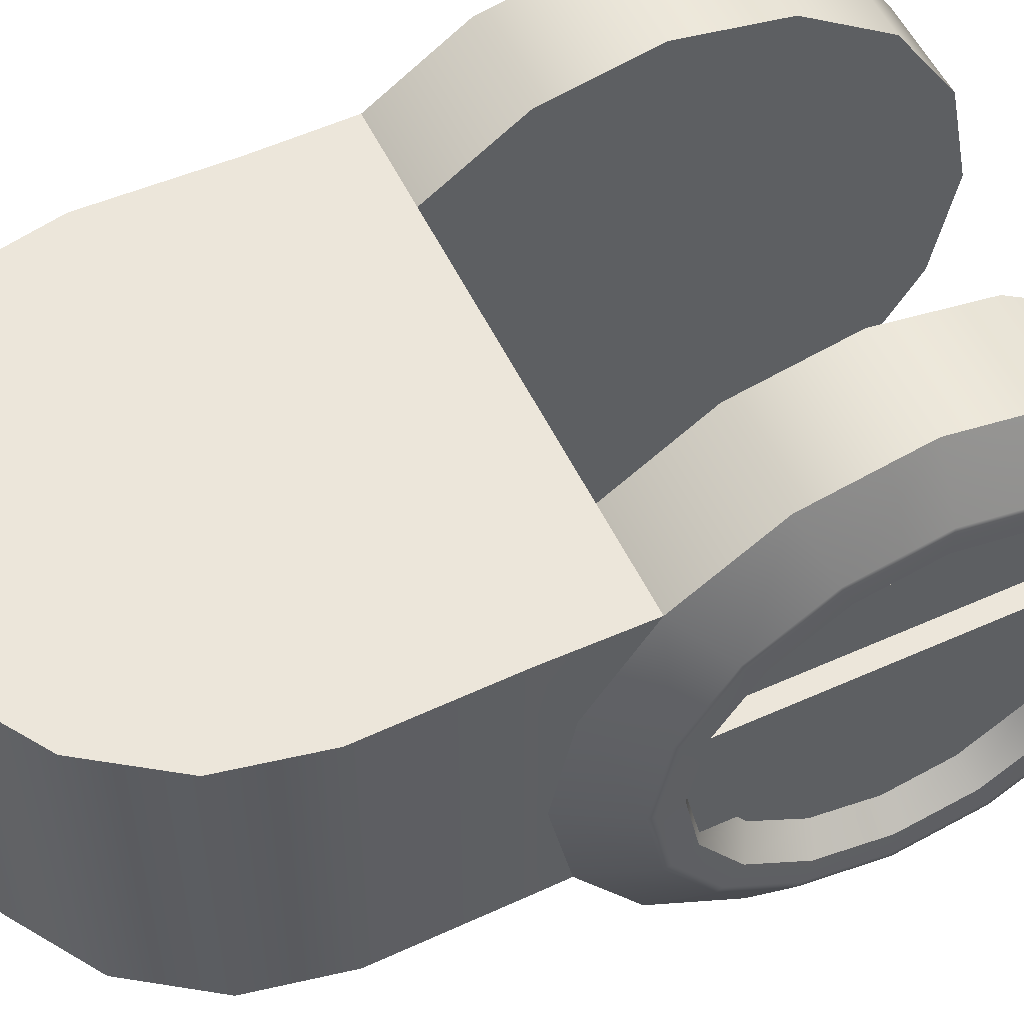
<metadata>
{"format":"obj","ext":"obj","renderer":"f3d","projection":"perspective","resolution":1024,"background":"white","views":[{"elev":54.6,"azim":-115.4,"up":"+Y"}]}
</metadata>
<code>
v 0.6534 0.1618 0.8628
v 0.7422 0.01418 0.9239
v 0.7422 -0.113 0.7337
v 0.6534 1.936e-05 0.6206
v 0.7422 -0.3032 0.6065
v 0.6534 -0.2421 0.4589
v 0.6534 0.2186 1.148
v 0.7422 0.05883 1.148
v 0.6534 0.1618 1.434
v 0.7422 0.01418 1.373
v 0.6534 1.936e-05 1.676
v 0.7422 -0.113 1.563
v 0.6534 -0.2421 1.838
v 0.7422 -0.3032 1.69
v 0.6534 -0.5277 1.895
v 0.7422 -0.5277 1.735
v 0.6534 -0.8132 1.838
v 0.7422 -0.7521 1.69
v 0.6534 -1.055 1.676
v 0.7422 -0.9424 1.563
v 0.6534 -1.217 1.434
v 0.7422 -1.07 1.373
v 0.6534 -1.274 1.148
v 0.7422 -1.114 1.148
v 0.6534 -1.217 0.8628
v 0.7422 -1.07 0.9239
v 0.6534 -1.055 0.6206
v 0.7422 -0.9424 0.7337
v 0.6533 -0.8132 0.4589
v 0.7422 -0.7521 0.6065
v 0.6533 -0.5277 0.4021
v 0.7422 -0.5277 0.5618
v 0.7441 -0.00383 0.9314
v 0.7385 -0.06377 0.9562
v 0.7385 -0.1726 0.7933
v 0.7441 -0.1267 0.7475
v 0.7385 -0.3355 0.6845
v 0.7441 -0.3107 0.6245
v 0.7385 -0.5277 0.6462
v 0.7441 -0.5277 0.5814
v 0.7385 -0.7198 0.6845
v 0.7441 -0.7446 0.6245
v 0.7385 -0.8827 0.7933
v 0.7441 -0.9286 0.7475
v 0.7385 -0.9916 0.9562
v 0.7441 -1.051 0.9314
v 0.7385 -1.03 1.148
v 0.7441 -1.095 1.148
v 0.7385 -0.9916 1.341
v 0.7441 -1.051 1.365
v 0.7385 -0.8827 1.503
v 0.7441 -0.9286 1.549
v 0.7385 -0.7198 1.612
v 0.7441 -0.7446 1.672
v 0.7385 -0.5277 1.65
v 0.7441 -0.5277 1.715
v 0.7385 -0.3355 1.612
v 0.7441 -0.3107 1.672
v 0.7385 -0.1726 1.503
v 0.7441 -0.1267 1.549
v 0.7385 -0.06377 1.341
v 0.7441 -0.003833 1.365
v 0.7385 -0.02555 1.148
v 0.7441 0.03933 1.148
v 0.6724 -0.2109 0.8316
v 0.7385 -0.1726 0.7933
v 0.7385 -0.06377 0.9562
v 0.6724 -0.1138 0.9769
v 0.6724 -0.3562 0.7346
v 0.7385 -0.3355 0.6845
v 0.6724 -0.5277 0.7004
v 0.7385 -0.5277 0.6462
v 0.6724 -0.6991 0.7346
v 0.7385 -0.7198 0.6845
v 0.6724 -0.8444 0.8316
v 0.7385 -0.8827 0.7933
v 0.6724 -0.9415 0.977
v 0.7385 -0.9916 0.9562
v 0.6724 -0.9756 1.148
v 0.7385 -1.03 1.148
v 0.6724 -0.9415 1.32
v 0.7385 -0.9916 1.341
v 0.6724 -0.8444 1.465
v 0.7385 -0.8827 1.503
v 0.6724 -0.6991 1.562
v 0.7385 -0.7198 1.612
v 0.6724 -0.5277 1.596
v 0.7385 -0.5277 1.65
v 0.6724 -0.3562 1.562
v 0.7385 -0.3355 1.612
v 0.6724 -0.2109 1.465
v 0.7385 -0.1726 1.503
v 0.6724 -0.1138 1.32
v 0.7385 -0.06377 1.341
v 0.6724 -0.07973 1.148
v 0.7385 -0.02555 1.148
v 0.6724 -0.2109 1.465
v 0.6724 -0.3562 1.562
v 0.6724 -0.3562 0.7346
v 0.6724 -0.2109 0.8316
v 0.6724 -0.1138 1.32
v 0.6724 -0.1138 0.9769
v 0.6724 -0.07973 1.148
v 0.6724 -0.9415 1.32
v 0.6724 -0.9756 1.148
v 0.6724 -0.9415 0.977
v 0.6724 -0.8444 1.465
v 0.6724 -0.8444 0.8316
v 0.6724 -0.6991 0.7346
v 0.6724 -0.6991 1.562
v 0.7306 -0.5277 1.725
v 0.7252 -0.6991 1.67
v 0.7252 -0.6991 0.6262
v 0.7306 -0.5277 0.5712
v 0.7252 -0.3562 1.671
v 0.7252 -0.3562 0.6262
v 0.7422 0.01418 0.9239
v 0.7441 -0.00383 0.9314
v 0.7441 -0.1267 0.7475
v 0.7422 -0.113 0.7337
v 0.7441 -0.3107 0.6245
v 0.7422 -0.3032 0.6065
v 0.7441 -0.5277 0.5814
v 0.7422 -0.5277 0.5618
v 0.7441 -0.7446 0.6245
v 0.7422 -0.7521 0.6065
v 0.7441 -0.9286 0.7475
v 0.7422 -0.9424 0.7337
v 0.7441 -1.051 0.9314
v 0.7422 -1.07 0.9239
v 0.7441 -1.095 1.148
v 0.7422 -1.114 1.148
v 0.7441 -1.051 1.365
v 0.7422 -1.07 1.373
v 0.7441 -0.9286 1.549
v 0.7422 -0.9424 1.563
v 0.7441 -0.7446 1.672
v 0.7422 -0.7521 1.69
v 0.7441 -0.5277 1.715
v 0.7422 -0.5277 1.735
v 0.7441 -0.3107 1.672
v 0.7422 -0.3032 1.69
v 0.7441 -0.1267 1.549
v 0.7422 -0.113 1.563
v 0.7441 -0.003833 1.365
v 0.7422 0.01418 1.373
v 0.7441 0.03933 1.148
v 0.7422 0.05883 1.148
v 0.6724 -0.5277 0.7004
v 0.7306 -0.5277 0.5712
v 0.7252 -0.6991 0.6262
v 0.6724 -0.6991 0.7346
v 0.6724 -0.3562 0.7346
v 0.7252 -0.3562 0.6262
v 0.6724 -0.6991 0.7346
v 0.7252 -0.6991 0.6262
v 0.7252 -0.6991 1.67
v 0.6724 -0.6991 1.562
v 0.6724 -0.6991 1.562
v 0.7252 -0.6991 1.67
v 0.7306 -0.5277 1.725
v 0.6724 -0.5277 1.596
v 0.7252 -0.3562 1.671
v 0.6724 -0.3562 1.562
v 0.6724 -0.3562 1.562
v 0.7252 -0.3562 1.671
v 0.7252 -0.3562 0.6262
v 0.6724 -0.3562 0.7346
v 0.3866 0.1618 1.434
v 0.6534 0.1618 1.434
v 0.6534 0.2186 1.148
v 0.3866 0.2186 1.148
v 0.3866 1.936e-05 1.676
v 0.6534 1.936e-05 1.676
v 0.3866 -0.2421 1.838
v 0.6534 -0.2421 1.838
v 0.6534 0.1618 0.8628
v 0.3866 0.1618 0.8628
v 0.6534 1.936e-05 0.6206
v 0.3866 1.937e-05 0.6206
v 0.3866 -0.5277 1.895
v 0.6534 -0.5277 1.895
v 0.6534 -0.2421 1.838
v 0.3866 -0.2421 1.838
v 0.3866 -0.8132 1.838
v 0.6534 -0.8132 1.838
v 0.3866 -1.055 1.676
v 0.6534 -1.055 1.676
v 0.3866 -1.217 1.434
v 0.6534 -1.217 1.434
v 0.3866 -1.274 1.148
v 0.6534 -1.274 1.148
v 0.6534 -1.217 1.434
v 0.3866 -1.217 1.434
v 0.3866 -1.217 0.8628
v 0.6534 -1.217 0.8628
v 0.3866 -1.055 0.6206
v 0.6534 -1.055 0.6206
v 0.3866 -0.8132 0.4589
v 0.6533 -0.8132 0.4589
v 0.3866 -1.217 0.8628
v 0.3866 -1.274 1.148
v 0.3866 -1.217 1.434
v 0.3866 -1.055 0.6206
v 0.3866 -1.055 1.676
v 0.3866 -0.8132 0.4589
v 0.3866 -0.8132 1.838
v 0.3866 -0.5277 0.4021
v 0.3866 -0.5277 1.895
v 0.3866 -0.2421 0.4589
v 0.3866 -0.2421 1.838
v 0.3866 1.937e-05 0.6206
v 0.3866 1.936e-05 1.676
v 0.3866 0.1618 1.434
v 0.3866 0.1618 0.8628
v 0.3866 0.2186 1.148
v -0.6534 0.1618 0.8628
v -0.6534 1.936e-05 0.6206
v -0.7422 -0.113 0.7337
v -0.7422 0.01418 0.9239
v -0.7422 -0.3032 0.6065
v -0.6523 -0.2421 0.4589
v -0.7422 -0.5277 0.5618
v -0.6523 -0.5277 0.4021
v -0.7422 -0.7521 0.6065
v -0.6523 -0.8132 0.4589
v -0.7422 -0.9424 0.7337
v -0.6534 -1.055 0.6206
v -0.7422 -1.07 0.9239
v -0.6534 -1.217 0.8628
v -0.7422 -1.114 1.148
v -0.6534 -1.274 1.148
v -0.7422 -1.07 1.373
v -0.6534 -1.217 1.434
v -0.7422 -0.9424 1.563
v -0.6534 -1.055 1.676
v -0.7422 -0.7521 1.69
v -0.6534 -0.8132 1.838
v -0.7422 -0.5277 1.735
v -0.6534 -0.5277 1.895
v -0.7422 -0.3032 1.69
v -0.6534 -0.2421 1.838
v -0.7422 -0.113 1.563
v -0.6534 1.936e-05 1.676
v -0.7422 0.01418 1.373
v -0.6534 0.1618 1.434
v -0.7422 0.05883 1.148
v -0.6534 0.2186 1.148
v -0.7441 -0.00383 0.9314
v -0.7441 -0.1267 0.7475
v -0.7385 -0.1726 0.7933
v -0.7385 -0.06377 0.9562
v -0.7385 -0.3355 0.6845
v -0.7441 -0.3107 0.6245
v -0.7385 -0.5277 0.6462
v -0.7441 -0.5277 0.5814
v -0.7385 -0.7198 0.6845
v -0.7441 -0.7446 0.6245
v -0.7385 -0.8827 0.7933
v -0.7441 -0.9286 0.7475
v -0.7385 -0.9916 0.9562
v -0.7441 -1.051 0.9314
v -0.7385 -1.03 1.148
v -0.7441 -1.095 1.148
v -0.7385 -0.9916 1.341
v -0.7441 -1.051 1.365
v -0.7385 -0.8827 1.503
v -0.7441 -0.9286 1.549
v -0.7385 -0.7198 1.612
v -0.7441 -0.7446 1.672
v -0.7385 -0.5277 1.65
v -0.7441 -0.5277 1.715
v -0.7385 -0.3355 1.612
v -0.7441 -0.3107 1.672
v -0.7385 -0.1726 1.503
v -0.7441 -0.1267 1.549
v -0.7385 -0.06377 1.341
v -0.7441 -0.003833 1.365
v -0.7385 -0.02555 1.148
v -0.7441 0.03933 1.148
v -0.6724 -0.2109 0.8316
v -0.6724 -0.3562 0.7346
v -0.6724 -0.3562 1.562
v -0.6724 -0.2109 1.465
v -0.6724 -0.1138 0.9769
v -0.6724 -0.1138 1.32
v -0.6724 -0.07973 1.148
v -0.6724 -0.9415 0.977
v -0.6724 -0.9756 1.148
v -0.6724 -0.9415 1.32
v -0.6724 -0.8444 0.8316
v -0.6724 -0.8444 1.465
v -0.6724 -0.6991 0.7346
v -0.6724 -0.6991 1.562
v -0.7422 0.01418 0.9239
v -0.7422 -0.113 0.7337
v -0.7441 -0.1267 0.7475
v -0.7441 -0.00383 0.9314
v -0.7441 -0.3107 0.6245
v -0.7422 -0.3032 0.6065
v -0.7441 -0.5277 0.5814
v -0.7422 -0.5277 0.5618
v -0.7441 -0.7446 0.6245
v -0.7422 -0.7521 0.6065
v -0.7441 -0.9286 0.7475
v -0.7422 -0.9424 0.7337
v -0.7441 -1.051 0.9314
v -0.7422 -1.07 0.9239
v -0.7441 -1.095 1.148
v -0.7422 -1.114 1.148
v -0.7441 -1.051 1.365
v -0.7422 -1.07 1.373
v -0.7441 -0.9286 1.549
v -0.7422 -0.9424 1.563
v -0.7441 -0.7446 1.672
v -0.7422 -0.7521 1.69
v -0.7441 -0.5277 1.715
v -0.7422 -0.5277 1.735
v -0.7441 -0.3107 1.672
v -0.7422 -0.3032 1.69
v -0.7441 -0.1267 1.549
v -0.7422 -0.113 1.563
v -0.7441 -0.003833 1.365
v -0.7422 0.01418 1.373
v -0.7441 0.03933 1.148
v -0.7422 0.05883 1.148
v -0.6724 -0.2109 0.8316
v -0.6724 -0.1138 0.9769
v -0.7385 -0.06377 0.9562
v -0.7385 -0.1726 0.7933
v -0.6724 -0.3562 0.7346
v -0.7385 -0.3355 0.6845
v -0.6724 -0.5277 0.7004
v -0.7385 -0.5277 0.6462
v -0.6724 -0.6991 0.7346
v -0.7385 -0.7198 0.6845
v -0.6724 -0.8444 0.8316
v -0.7385 -0.8827 0.7933
v -0.6724 -0.9415 0.977
v -0.7385 -0.9916 0.9562
v -0.6724 -0.9756 1.148
v -0.7385 -1.03 1.148
v -0.6724 -0.9415 1.32
v -0.7385 -0.9916 1.341
v -0.6724 -0.8444 1.465
v -0.7385 -0.8827 1.503
v -0.6724 -0.6991 1.562
v -0.7385 -0.7198 1.612
v -0.6724 -0.5277 1.596
v -0.7385 -0.5277 1.65
v -0.6724 -0.3562 1.562
v -0.7385 -0.3355 1.612
v -0.6724 -0.2109 1.465
v -0.7385 -0.1726 1.503
v -0.6724 -0.1138 1.32
v -0.7385 -0.06377 1.341
v -0.6724 -0.07973 1.148
v -0.7385 -0.02555 1.148
v -0.6724 -0.5277 0.7004
v -0.6724 -0.6991 0.7346
v -0.7252 -0.6991 0.6262
v -0.7306 -0.5277 0.5712
v -0.6724 -0.3562 0.7346
v -0.7252 -0.3562 0.6262
v -0.6724 -0.6991 0.7346
v -0.6724 -0.6991 1.562
v -0.7252 -0.6991 1.67
v -0.7252 -0.6991 0.6262
v -0.6724 -0.6991 1.562
v -0.6724 -0.5277 1.596
v -0.7306 -0.5277 1.725
v -0.7252 -0.6991 1.67
v -0.7252 -0.3562 1.671
v -0.6724 -0.3562 1.562
v -0.6724 -0.3562 1.562
v -0.6724 -0.3562 0.7346
v -0.7252 -0.3562 0.6262
v -0.7252 -0.3562 1.671
v -0.7306 -0.5277 0.5712
v -0.7252 -0.6991 0.6262
v -0.7252 -0.6991 1.67
v -0.7306 -0.5277 1.725
v -0.7252 -0.3562 1.671
v -0.7252 -0.3562 0.6262
v -0.3866 0.1618 1.434
v -0.3866 0.2186 1.148
v -0.6534 0.2186 1.148
v -0.6534 0.1618 1.434
v -0.3866 1.936e-05 1.676
v -0.6534 1.936e-05 1.676
v -0.3866 -0.2421 1.838
v -0.6534 -0.2421 1.838
v -0.6534 0.1618 0.8628
v -0.3866 0.1618 0.8628
v -0.6534 1.936e-05 0.6206
v -0.3866 1.936e-05 0.6206
v -0.3866 -0.5277 1.895
v -0.3866 -0.2421 1.838
v -0.6534 -0.2421 1.838
v -0.6534 -0.5277 1.895
v -0.3866 -0.8132 1.838
v -0.6534 -0.8132 1.838
v -0.3866 -1.055 1.676
v -0.3866 -0.8132 1.838
v -0.6534 -0.8132 1.838
v -0.6534 -1.055 1.676
v -0.3866 -1.217 1.434
v -0.6534 -1.217 1.434
v -0.3866 -1.274 1.148
v -0.6534 -1.274 1.148
v -0.3866 -1.217 0.8628
v -0.6534 -1.217 0.8628
v -0.3866 -1.055 0.6206
v -0.6534 -1.055 0.6206
v -0.3866 -0.8132 0.4589
v -0.6523 -0.8132 0.4589
v -0.3866 -1.217 1.434
v -0.3866 -1.274 1.148
v -0.3866 -1.217 0.8628
v -0.3866 -1.055 1.676
v -0.3866 -1.055 0.6206
v -0.3866 -0.8132 1.838
v -0.3866 -0.8132 0.4589
v -0.3866 -0.5277 1.895
v -0.3866 -0.5277 0.4021
v -0.3866 -0.2421 1.838
v -0.3866 -0.2421 0.4589
v -0.3866 1.936e-05 0.6206
v -0.3866 1.936e-05 1.676
v -0.3866 0.1618 1.434
v -0.3866 0.1618 0.8628
v -0.3866 0.2186 1.148
v -0.6074 -0.8132 -0.2317
v -0.6074 0 -0.2317
v -0.4644 0 -0.4352
v -0.4644 -0.8132 -0.4352
v -0.2505 0 -0.5713
v -0.2505 -0.8132 -0.5713
v -0.6576 -0.8132 0.008516
v -0.6576 0 0.008857
v -0.6511 3.872e-05 0.3704
v -0.6536 -0.8132 0.3704
v -0.6523 -0.5277 0.4021
v -0.6523 -0.8132 0.4589
v -0.6523 -0.2421 0.4589
v -0.6534 1.936e-05 0.6206
v -0.2505 -0.8132 -0.5713
v -0.2505 0 -0.5713
v 0.001875 0 -0.6191
v 0.001875 -0.8132 -0.6191
v 0.2543 0 -0.5713
v 0.2543 -0.8132 -0.5713
v 0.2543 -0.8132 -0.5713
v 0.2543 0 -0.5713
v 0.4682 0 -0.4352
v 0.4682 -0.8132 -0.4352
v 0.6112 0 -0.2317
v 0.6112 -0.8132 -0.2317
v 0.6613 0 0.008857
v 0.6613 -0.8132 0.008516
v 0.6563 -0.8132 0.3704
v 0.6511 3.859e-05 0.3704
v 0.6533 -0.5277 0.4021
v 0.6533 -0.8132 0.4589
v 0.6534 -0.2421 0.4589
v 0.6534 1.936e-05 0.6206
v -0.2505 -0.8132 -0.5713
v 0.001875 -0.8132 -0.6191
v 0.2543 -0.8132 -0.5713
v -0.4644 -0.8132 -0.4352
v 0.4682 -0.8132 -0.4352
v -0.6074 -0.8132 -0.2317
v 0.6112 -0.8132 -0.2317
v -0.6576 -0.8132 0.008516
v 0.6613 -0.8132 0.008516
v -0.6536 -0.8132 0.3704
v 0.6563 -0.8132 0.3704
v -0.6523 -0.8132 0.4589
v 0.6533 -0.8132 0.4589
v 0.6533 -0.8132 0.4589
v -0.3866 -0.8132 0.4589
v -0.6523 -0.8132 0.4589
v 0.3866 -0.8132 0.4589
v -0.3866 -0.8132 0.4589
v 0.3866 -0.8132 0.4589
v 0.3866 -0.5277 0.4021
v -0.3866 -0.5277 0.4021
v 0.3866 -0.2421 0.4589
v -0.3866 -0.2421 0.4589
v 0.3866 1.937e-05 0.6206
v -0.3866 1.936e-05 0.6206
v -0.3866 -0.2421 0.4589
v 0.3866 -0.2421 0.4589
v 0.2543 0 -0.5713
v 0.001875 0 -0.6191
v -0.2505 0 -0.5713
v 0.4682 0 -0.4352
v -0.4644 0 -0.4352
v 0.6112 0 -0.2317
v -0.6074 0 -0.2317
v 0.6613 0 0.008857
v -0.6576 0 0.008857
v 0.6511 3.859e-05 0.3704
v -0.6511 3.872e-05 0.3704
v 0.6534 1.936e-05 0.6206
v -0.6534 1.936e-05 0.6206
v -0.6534 1.936e-05 0.6206
v 0.3866 1.937e-05 0.6206
v 0.6534 1.936e-05 0.6206
v -0.3866 1.936e-05 0.6206
g Legs_shoulder_T7
f 1 2 3
f 1 3 4
f 5 4 3
f 5 6 4
f 7 2 1
f 7 8 2
f 9 8 7
f 9 10 8
f 11 10 9
f 11 12 10
f 13 12 11
f 13 14 12
f 15 14 13
f 15 16 14
f 17 16 15
f 17 18 16
f 19 18 17
f 19 20 18
f 21 20 19
f 21 22 20
f 23 22 21
f 23 24 22
f 25 24 23
f 25 26 24
f 27 26 25
f 27 28 26
f 29 28 27
f 29 30 28
f 31 30 29
f 31 32 30
f 5 32 31
f 5 31 6
f 33 34 35
f 33 35 36
f 36 35 37
f 36 37 38
f 38 37 39
f 38 39 40
f 40 39 41
f 40 41 42
f 42 41 43
f 42 43 44
f 44 43 45
f 44 45 46
f 46 45 47
f 46 47 48
f 48 47 49
f 48 49 50
f 50 49 51
f 50 51 52
f 52 51 53
f 52 53 54
f 54 53 55
f 54 55 56
f 56 55 57
f 56 57 58
f 58 57 59
f 58 59 60
f 60 59 61
f 60 61 62
f 62 61 63
f 62 63 64
f 64 63 34
f 64 34 33
f 65 66 67
f 65 67 68
f 69 66 65
f 69 70 66
f 71 70 69
f 71 72 70
f 73 72 71
f 73 74 72
f 75 74 73
f 75 76 74
f 77 76 75
f 77 78 76
f 79 78 77
f 79 80 78
f 81 80 79
f 81 82 80
f 83 82 81
f 83 84 82
f 85 84 83
f 85 86 84
f 87 86 85
f 87 88 86
f 89 88 87
f 89 90 88
f 91 90 89
f 91 92 90
f 93 92 91
f 93 94 92
f 95 94 93
f 95 96 94
f 68 96 95
f 68 67 96
f 97 98 99
f 99 100 97
f 100 101 97
f 100 102 101
f 102 103 101
f 104 105 106
f 106 107 104
f 106 108 107
f 108 109 107
f 109 110 107
f 111 112 113
f 113 114 111
f 114 115 111
f 114 116 115
f 117 118 119
f 117 119 120
f 120 119 121
f 120 121 122
f 122 121 123
f 122 123 124
f 124 123 125
f 124 125 126
f 126 125 127
f 126 127 128
f 128 127 129
f 128 129 130
f 130 129 131
f 130 131 132
f 132 131 133
f 132 133 134
f 134 133 135
f 134 135 136
f 136 135 137
f 136 137 138
f 138 137 139
f 138 139 140
f 140 139 141
f 140 141 142
f 142 141 143
f 142 143 144
f 144 143 145
f 144 145 146
f 146 145 147
f 146 147 148
f 148 147 118
f 148 118 117
f 149 150 151
f 149 151 152
f 153 150 149
f 153 154 150
f 155 156 157
f 155 157 158
f 159 160 161
f 159 161 162
f 162 161 163
f 162 163 164
f 165 166 167
f 165 167 168
f 169 170 171
f 169 171 172
f 173 170 169
f 173 174 170
f 175 174 173
f 175 176 174
f 172 171 177
f 172 177 178
f 178 177 179
f 178 179 180
f 181 182 183
f 181 183 184
f 185 182 181
f 185 186 182
f 187 186 185
f 187 188 186
f 189 188 187
f 189 190 188
f 191 192 193
f 191 193 194
f 195 192 191
f 195 196 192
f 197 196 195
f 197 198 196
f 199 198 197
f 199 200 198
f 201 202 203
f 203 204 201
f 203 205 204
f 205 206 204
f 205 207 206
f 207 208 206
f 207 209 208
f 209 210 208
f 209 211 210
f 211 212 210
f 211 213 212
f 213 214 212
f 214 215 212
f 214 216 215
f 217 218 219
f 217 219 220
f 218 221 219
f 218 222 221
f 222 223 221
f 222 224 223
f 224 225 223
f 224 226 225
f 226 227 225
f 226 228 227
f 228 229 227
f 228 230 229
f 230 231 229
f 230 232 231
f 232 233 231
f 232 234 233
f 234 235 233
f 234 236 235
f 236 237 235
f 236 238 237
f 238 239 237
f 238 240 239
f 240 241 239
f 240 242 241
f 242 243 241
f 242 244 243
f 244 245 243
f 244 246 245
f 246 247 245
f 246 248 247
f 248 220 247
f 248 217 220
f 249 250 251
f 249 251 252
f 250 253 251
f 250 254 253
f 254 255 253
f 254 256 255
f 256 257 255
f 256 258 257
f 258 259 257
f 258 260 259
f 260 261 259
f 260 262 261
f 262 263 261
f 262 264 263
f 264 265 263
f 264 266 265
f 266 267 265
f 266 268 267
f 268 269 267
f 268 270 269
f 270 271 269
f 270 272 271
f 272 273 271
f 272 274 273
f 274 275 273
f 274 276 275
f 276 277 275
f 276 278 277
f 278 279 277
f 278 280 279
f 280 252 279
f 280 249 252
f 281 282 283
f 283 284 281
f 284 285 281
f 284 286 285
f 286 287 285
f 288 289 290
f 290 291 288
f 290 292 291
f 292 293 291
f 292 294 293
f 295 296 297
f 295 297 298
f 296 299 297
f 296 300 299
f 300 301 299
f 300 302 301
f 302 303 301
f 302 304 303
f 304 305 303
f 304 306 305
f 306 307 305
f 306 308 307
f 308 309 307
f 308 310 309
f 310 311 309
f 310 312 311
f 312 313 311
f 312 314 313
f 314 315 313
f 314 316 315
f 316 317 315
f 316 318 317
f 318 319 317
f 318 320 319
f 320 321 319
f 320 322 321
f 322 323 321
f 322 324 323
f 324 325 323
f 324 326 325
f 326 298 325
f 326 295 298
f 327 328 329
f 327 329 330
f 331 327 330
f 331 330 332
f 333 331 332
f 333 332 334
f 335 333 334
f 335 334 336
f 337 335 336
f 337 336 338
f 339 337 338
f 339 338 340
f 341 339 340
f 341 340 342
f 343 341 342
f 343 342 344
f 345 343 344
f 345 344 346
f 347 345 346
f 347 346 348
f 349 347 348
f 349 348 350
f 351 349 350
f 351 350 352
f 353 351 352
f 353 352 354
f 355 353 354
f 355 354 356
f 357 355 356
f 357 356 358
f 328 357 358
f 328 358 329
f 359 360 361
f 359 361 362
f 363 359 362
f 363 362 364
f 365 366 367
f 365 367 368
f 369 370 371
f 369 371 372
f 370 373 371
f 370 374 373
f 375 376 377
f 375 377 378
f 379 380 381
f 381 382 379
f 382 383 379
f 383 384 379
f 385 386 387
f 385 387 388
f 389 385 388
f 389 388 390
f 391 389 390
f 391 390 392
f 386 393 387
f 386 394 393
f 394 395 393
f 394 396 395
f 397 398 399
f 397 399 400
f 401 397 400
f 401 400 402
f 403 404 405
f 403 405 406
f 407 403 406
f 407 406 408
f 409 407 408
f 409 408 410
f 411 409 410
f 411 410 412
f 413 411 412
f 413 412 414
f 415 413 414
f 415 414 416
f 417 418 419
f 419 420 417
f 419 421 420
f 421 422 420
f 421 423 422
f 423 424 422
f 423 425 424
f 425 426 424
f 425 427 426
f 427 428 426
f 428 429 426
f 428 430 429
f 428 431 430
f 431 432 430
f 433 434 435
f 433 435 436
f 436 435 437
f 436 437 438
f 439 434 433
f 439 440 434
f 439 441 440
f 439 442 441
f 443 441 442
f 442 444 443
f 443 445 441
f 445 446 441
f 447 448 449
f 447 449 450
f 450 449 451
f 450 451 452
f 453 454 455
f 453 455 456
f 456 455 457
f 456 457 458
f 458 457 459
f 458 459 460
f 459 461 460
f 459 462 461
f 461 462 463
f 463 464 461
f 462 465 463
f 462 466 465
f 467 468 469
f 469 470 467
f 469 471 470
f 471 472 470
f 471 473 472
f 473 474 472
f 473 475 474
f 475 476 474
f 475 477 476
f 477 478 476
f 477 479 478
f 480 481 482
f 480 483 481
f 484 485 486
f 484 486 487
f 487 486 488
f 487 488 489
f 490 491 492
f 490 492 493
f 494 495 496
f 496 497 494
f 496 498 497
f 498 499 497
f 498 500 499
f 500 501 499
f 500 502 501
f 502 503 501
f 502 504 503
f 504 505 503
f 504 506 505
f 507 508 509
f 507 510 508

</code>
